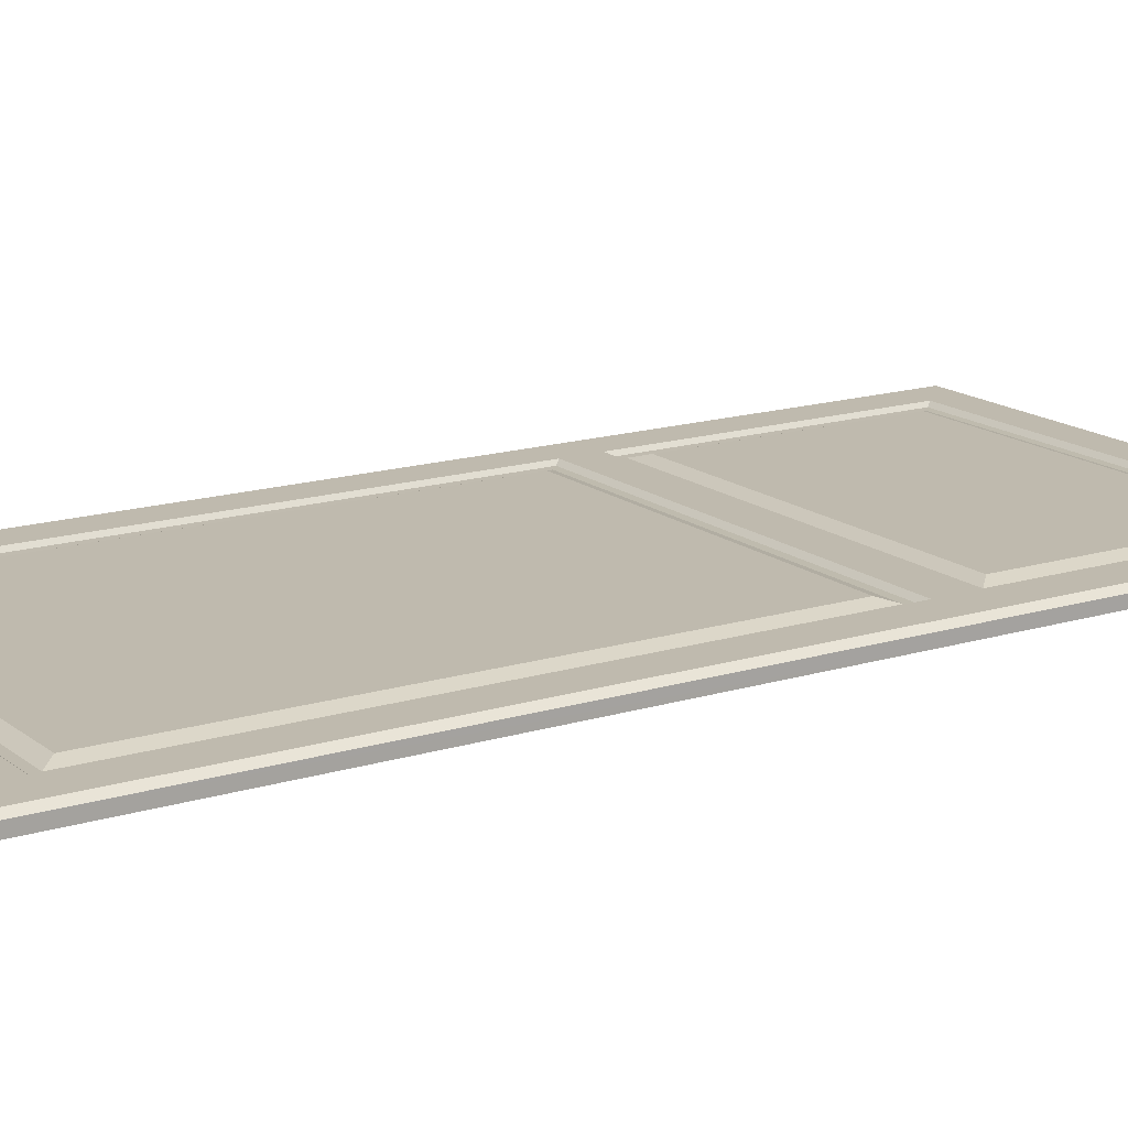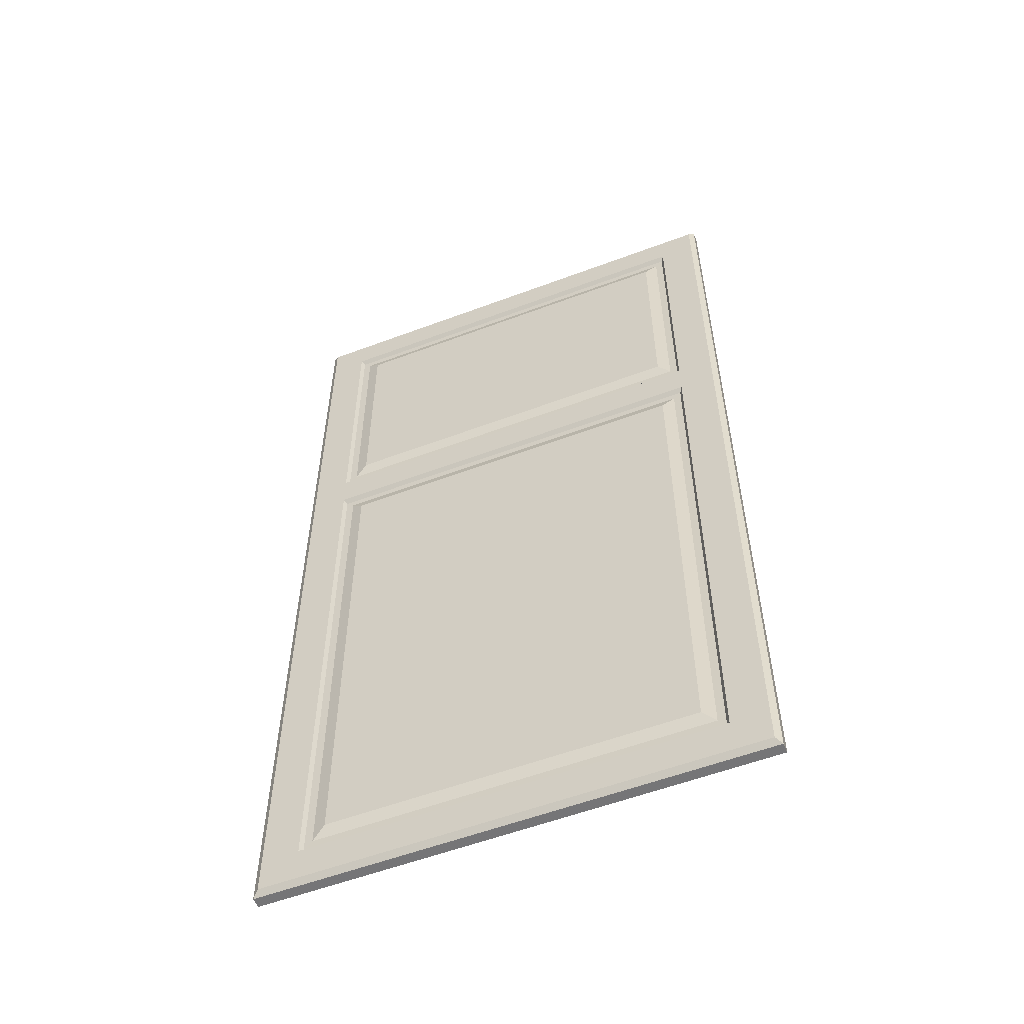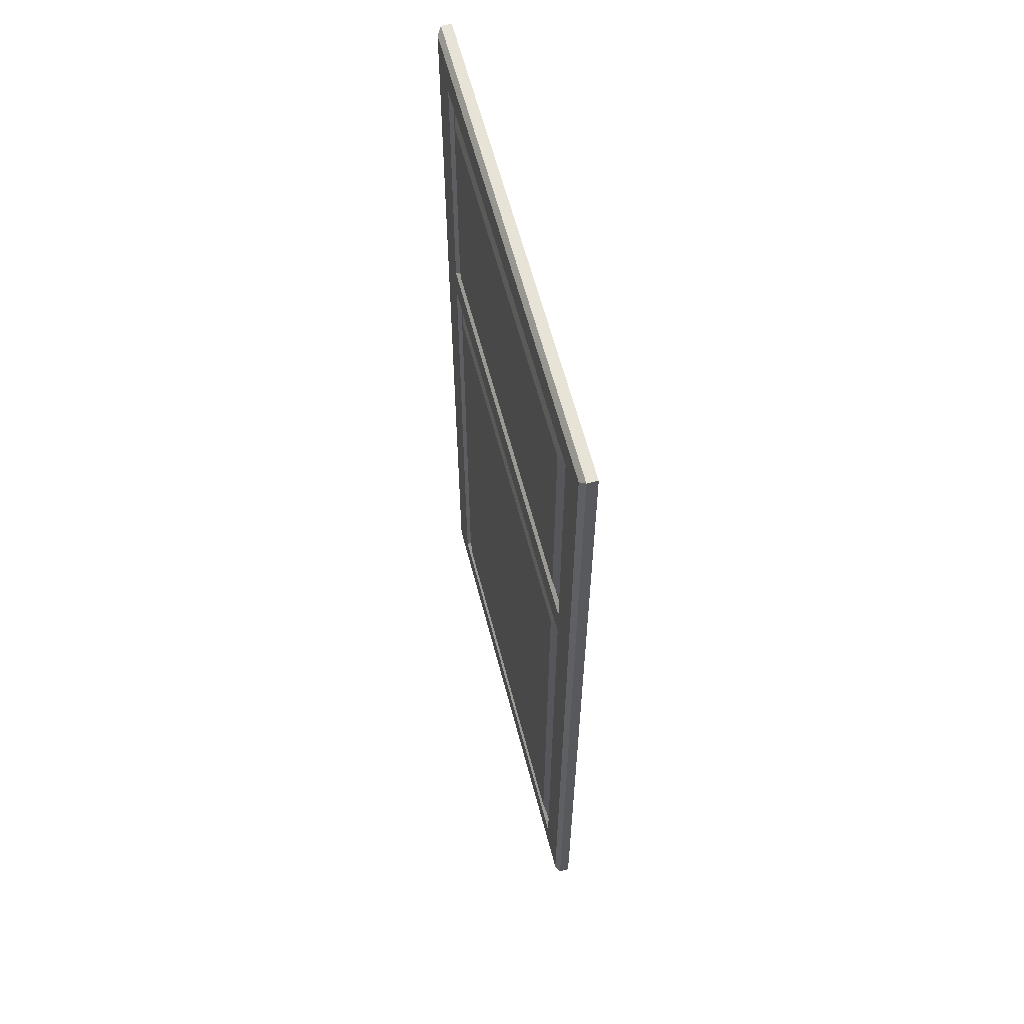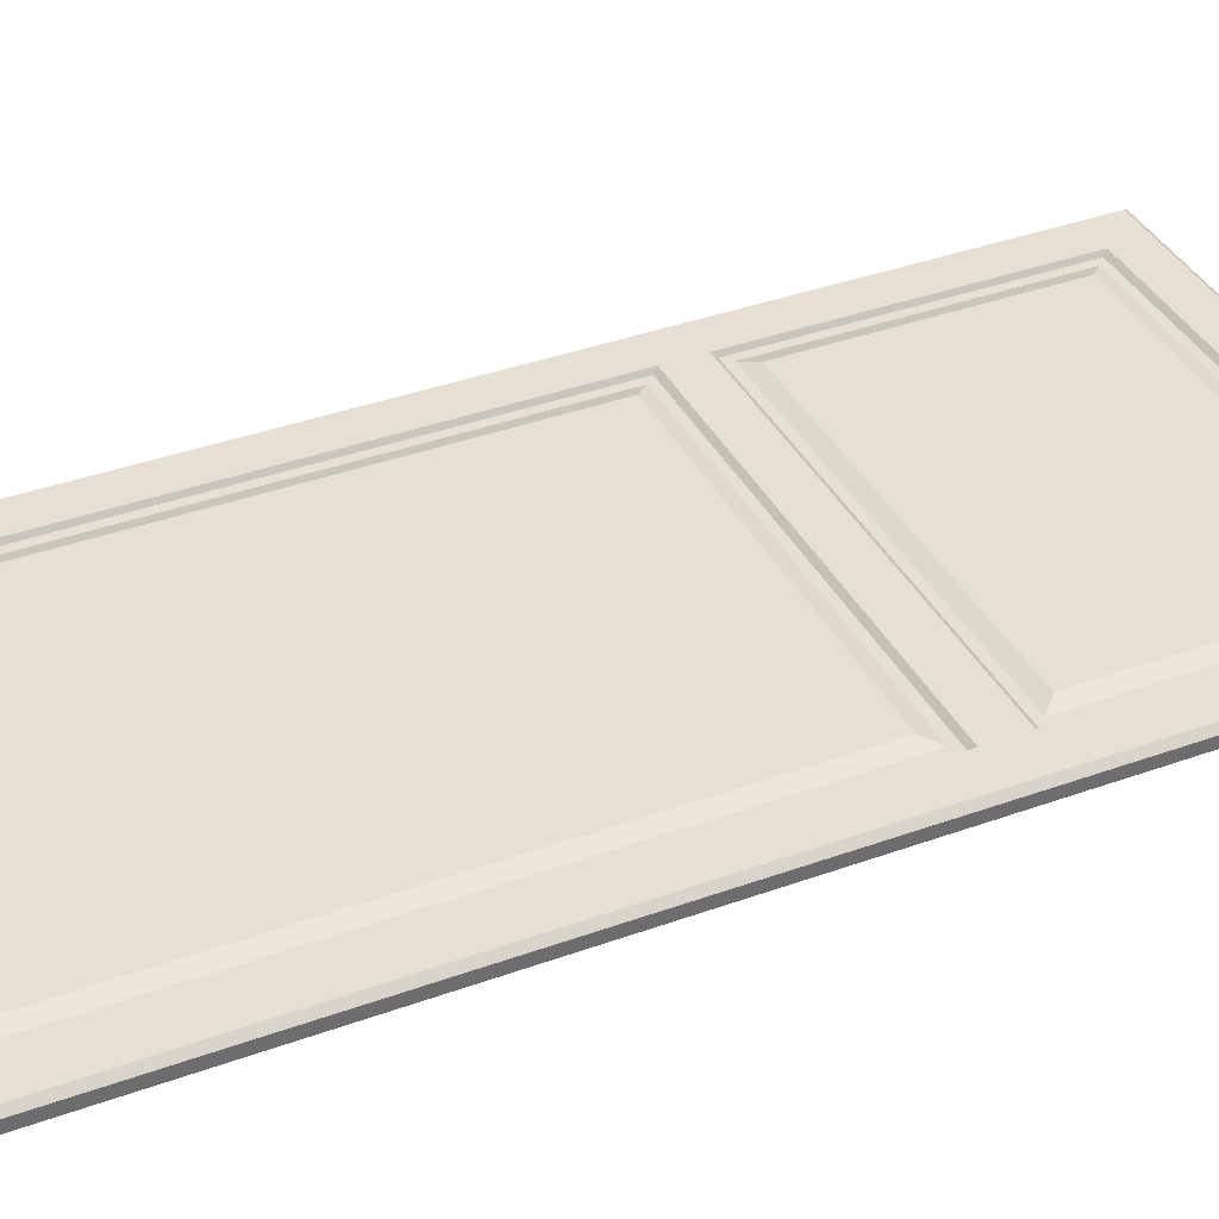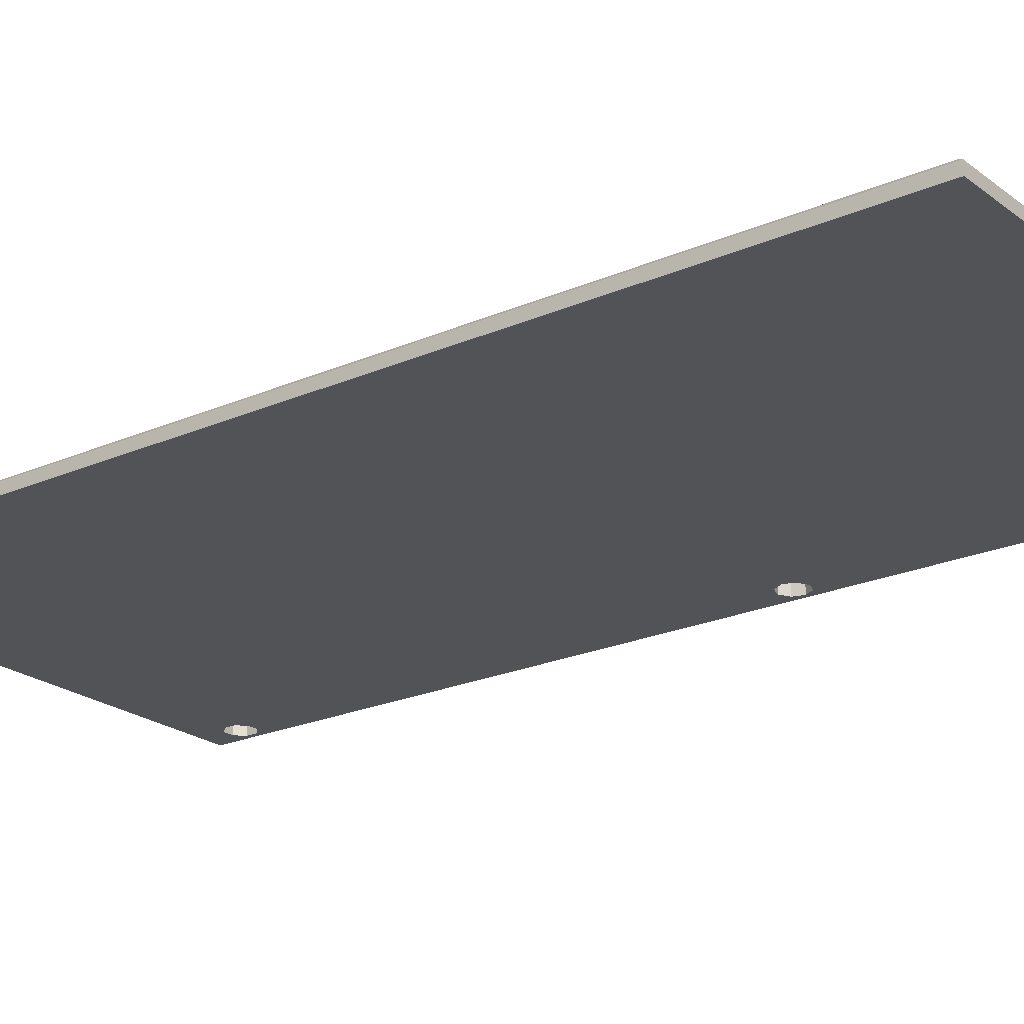
<metadata>
{"format":"obj","ext":"obj","renderer":"f3d","projection":"perspective","resolution":1024,"background":"white","views":[{"elev":15.8,"azim":57.2,"up":"+Z"},{"elev":-56.6,"azim":21.4,"up":"+Y"},{"elev":61.8,"azim":75.4,"up":"+Y"},{"elev":37.9,"azim":65.2,"up":"+Z"},{"elev":-22.2,"azim":127.4,"up":"+Z"}]}
</metadata>
<code>
o model_model.042
v 0.2915 0.8915 0.008989
v 0.2435 0.5041 0.004375
v 0.2915 -0.2915 0.008989
v 0.2435 -0.2435 0.004375
v 0.2435 0.449 0.004375
v 0.2339 0.4394 0.004348
v 0.2473 -0.249 0.008989
v 0.2435 0.8435 0.004375
v 0.2473 0.849 0.008989
v 0.2184 0.8185 0.008989
v 0.2339 0.834 0.004348
v 0.2184 0.5291 0.008989
v 0.2339 0.5136 0.004348
v 0.2473 0.4985 0.008989
v 0.2339 -0.234 0.004348
v 0.2184 -0.2185 0.008989
v 0.2184 0.4239 0.008989
v 0.2473 0.4545 0.008989
v 0.2985 0.8985 0.00339
v 0.2985 -0.2985 0.00339
v -4e-06 0.8435 0.004375
v -4e-06 0.834 0.004348
v -4e-06 0.8185 0.008989
v -4e-06 0.5291 0.008989
v -4e-06 0.4985 0.008989
v -4e-06 -0.234 0.004348
v -4e-06 -0.249 0.008989
v -4e-06 -0.2185 0.008989
v -4e-06 -0.2915 0.008989
v -4e-06 0.4394 0.004348
v -4e-06 0.4545 0.008989
v -4e-06 0.8985 0.00339
v -4e-06 -0.2985 0.00339
v -0.2915 0.8915 0.008989
v -0.2985 0.8985 0.00339
v -0.234 0.5136 0.004348
v -0.234 0.834 0.004348
v -0.2185 0.8185 0.008989
v -0.2185 0.5291 0.008989
v -0.2435 0.5041 0.004375
v -0.2473 0.4985 0.008989
v -0.2473 0.849 0.008989
v -0.2435 0.8435 0.004375
v -0.2915 -0.2915 0.008989
v -0.2985 -0.2985 0.00339
v -0.234 -0.234 0.004348
v -0.234 0.4394 0.004348
v -0.2185 0.4239 0.008989
v -0.2185 -0.2185 0.008989
v -0.2473 -0.249 0.008989
v -0.2473 0.4545 0.008989
v -0.2435 0.449 0.004375
v -0.2435 -0.2435 0.004375
v -4e-06 0.849 0.008989
v -4e-06 0.5136 0.004348
v -4e-06 0.8915 0.008989
v -4e-06 0.449 0.004375
v -4e-06 0.5041 0.004375
v -4e-06 -0.2435 0.004375
v -4e-06 0.4239 0.008989
v 0.2985 0.8985 -0.008989
v 0.2985 -0.2985 -0.008988
v -4e-06 0.8985 -0.008989
v -4e-06 -0.2985 -0.008988
v -0.2985 0.8985 -0.008989
v -0.2985 -0.2985 -0.008989
v -0.2918 0.8564 0.003811
v -0.2918 0.8564 -0.008989
v -0.2819 0.8663 0.003811
v -0.2819 0.8663 -0.008989
v -0.2691 0.8663 0.003811
v -0.2691 0.8663 -0.008989
v -0.2592 0.8564 0.003811
v -0.2592 0.8564 -0.008989
v -0.2592 0.8436 0.003811
v -0.2592 0.8436 -0.008989
v -0.2691 0.8337 0.003811
v -0.2691 0.8337 -0.008989
v -0.2819 0.8337 0.003811
v -0.2819 0.8337 -0.008989
v -0.2918 0.8436 0.003811
v -0.2918 0.8436 -0.008989
v -0.2929 0.4016 0.003811
v -0.2929 0.4016 -0.008989
v -0.2891 0.389 -0.008989
v -0.2891 0.389 0.003811
v -0.2771 0.3826 -0.008989
v -0.2771 0.3826 0.003811
v -0.2645 0.3864 -0.008989
v -0.2645 0.3864 0.003811
v -0.2581 0.3984 -0.008989
v -0.2581 0.3984 0.003811
v -0.2619 0.411 -0.008989
v -0.2619 0.411 0.003811
v -0.2739 0.4174 -0.008989
v -0.2739 0.4174 0.003811
v -0.2865 0.4136 -0.008989
v -0.2865 0.4136 0.003811
v -0.2918 -0.2436 0.003811
v -0.2918 -0.2436 -0.008989
v -0.2918 -0.2564 -0.008989
v -0.2918 -0.2564 0.003811
v -0.2819 -0.2663 -0.008989
v -0.2819 -0.2663 0.003811
v -0.2691 -0.2663 -0.008989
v -0.2691 -0.2663 0.003811
v -0.2592 -0.2564 -0.008989
v -0.2592 -0.2564 0.003811
v -0.2592 -0.2436 -0.008989
v -0.2592 -0.2436 0.003811
v -0.2691 -0.2337 -0.008989
v -0.2691 -0.2337 0.003811
v -0.2819 -0.2337 -0.008989
v -0.2819 -0.2337 0.003811
v 0.2915 0.4745 0.008989
v 0.2473 0.4745 0.008989
v 0.2985 0.4745 0.00339
v -0.2985 0.4745 0.00339
v -0.2915 0.4745 0.008989
v -0.2473 0.4745 0.008989
v -4e-06 0.4745 0.008989
v 0.2985 0.4745 -0.008988
v -0.2985 0.4745 -0.008988
v 0.2985 0.8985 -0.008989
v -0.2985 -0.2985 -0.008989
v -0.2691 0.8663 -0.008989
v -0.2691 0.8663 0.003811
v -0.2691 0.8663 -0.008989
v -0.2865 0.4136 -0.008989
v -0.2865 0.4136 -0.008989
v -0.2865 0.4136 0.003811
v -0.2819 -0.2337 -0.008989
v -0.2819 -0.2337 -0.008989
v -0.2819 -0.2337 0.003811
v -0.2819 -0.2337 -0.008989
v -0.2891 0.389 -0.008989
v -0.2771 0.3826 -0.008989
v -0.2771 0.3826 -0.008989
v -0.2691 -0.2337 -0.008989
v -0.2819 -0.2337 -0.008989
v -0.2819 0.8663 0.003811
v -0.2691 0.8663 0.003811
v -0.2592 0.8564 0.003811
v -0.2592 0.8564 0.003811
v -0.2592 0.8436 0.003811
v -0.2691 0.8337 0.003811
v -0.2691 0.8337 0.003811
v -0.2819 0.8337 0.003811
v -0.2918 0.8436 0.003811
v -0.2592 0.8564 0.003811
v -0.2691 0.8337 0.003811
v -0.2918 0.8436 0.003811
v -0.2819 0.8663 0.003811
v -0.2592 0.8564 0.003811
v -0.2918 0.8436 0.003811
v -0.2918 0.8564 0.003811
v -0.2819 0.8663 0.003811
v -0.2918 0.8436 0.003811
v -0.2865 0.4136 0.003811
v -0.2739 0.4174 0.003811
v -0.2619 0.411 0.003811
v -0.2619 0.411 0.003811
v -0.2581 0.3984 0.003811
v -0.2645 0.3864 0.003811
v -0.2645 0.3864 0.003811
v -0.2771 0.3826 0.003811
v -0.2891 0.389 0.003811
v -0.2619 0.411 0.003811
v -0.2645 0.3864 0.003811
v -0.2891 0.389 0.003811
v -0.2865 0.4136 0.003811
v -0.2619 0.411 0.003811
v -0.2891 0.389 0.003811
v -0.2929 0.4016 0.003811
v -0.2865 0.4136 0.003811
v -0.2891 0.389 0.003811
v -0.2819 -0.2337 0.003811
v -0.2691 -0.2337 0.003811
v -0.2592 -0.2436 0.003811
v -0.2592 -0.2436 0.003811
v -0.2592 -0.2564 0.003811
v -0.2691 -0.2663 0.003811
v -0.2691 -0.2663 0.003811
v -0.2819 -0.2663 0.003811
v -0.2918 -0.2564 0.003811
v -0.2592 -0.2436 0.003811
v -0.2691 -0.2663 0.003811
v -0.2918 -0.2564 0.003811
v -0.2819 -0.2337 0.003811
v -0.2592 -0.2436 0.003811
v -0.2918 -0.2564 0.003811
v -0.2918 -0.2436 0.003811
v -0.2819 -0.2337 0.003811
v -0.2918 -0.2564 0.003811
v -0.2691 0.8663 -0.008989
v -0.2819 0.8663 -0.008989
v -0.2985 0.8985 -0.008989
v -0.2985 0.8985 -0.008989
v -4e-06 0.8985 -0.008989
v -0.2691 0.8663 -0.008989
v -0.2691 -0.2663 -0.008989
v -4e-06 -0.2985 -0.008988
v -0.2985 -0.2985 -0.008989
v -0.2985 -0.2985 -0.008989
v -0.2819 -0.2663 -0.008989
v -0.2691 -0.2663 -0.008989
v 0.2985 -0.2985 -0.008988
v -4e-06 -0.2985 -0.008988
v -0.2691 -0.2663 -0.008989
v 0.2985 -0.2985 -0.008988
v -0.2691 -0.2663 -0.008989
v -0.2592 -0.2564 -0.008989
v 0.2985 -0.2985 -0.008988
v -0.2592 -0.2564 -0.008989
v -0.2592 -0.2436 -0.008989
v -0.2592 -0.2436 -0.008989
v -0.2691 -0.2337 -0.008989
v -0.2771 0.3826 -0.008989
v -0.2592 -0.2436 -0.008989
v -0.2771 0.3826 -0.008989
v -0.2645 0.3864 -0.008989
v -0.2592 -0.2436 -0.008989
v -0.2645 0.3864 -0.008989
v -0.2581 0.3984 -0.008989
v 0.2985 -0.2985 -0.008988
v -0.2592 -0.2436 -0.008989
v -0.2581 0.3984 -0.008989
v 0.2985 -0.2985 -0.008988
v -0.2581 0.3984 -0.008989
v -0.2619 0.411 -0.008989
v -0.2929 0.4016 -0.008989
v -0.2891 0.389 -0.008989
v -0.2819 -0.2337 -0.008989
v -0.2929 0.4016 -0.008989
v -0.2819 -0.2337 -0.008989
v -0.2918 -0.2436 -0.008989
v -0.2918 -0.2564 -0.008989
v -0.2819 -0.2663 -0.008989
v -0.2985 -0.2985 -0.008989
v -0.2918 -0.2436 -0.008989
v -0.2918 -0.2564 -0.008989
v -0.2985 -0.2985 -0.008989
v -0.2929 0.4016 -0.008989
v -0.2918 -0.2436 -0.008989
v -0.2985 -0.2985 -0.008989
v -0.2929 0.4016 -0.008989
v -0.2985 -0.2985 -0.008989
v -0.2985 0.4745 -0.008988
v -0.2865 0.4136 -0.008989
v -0.2929 0.4016 -0.008989
v -0.2985 0.4745 -0.008988
v -0.2739 0.4174 -0.008989
v -0.2865 0.4136 -0.008989
v -0.2985 0.4745 -0.008988
v -0.2619 0.411 -0.008989
v -0.2739 0.4174 -0.008989
v -0.2985 0.4745 -0.008988
v 0.2985 -0.2985 -0.008988
v -0.2619 0.411 -0.008989
v -0.2985 0.4745 -0.008988
v 0.2985 -0.2985 -0.008988
v -0.2985 0.4745 -0.008988
v 0.2985 0.4745 -0.008988
v -0.2985 0.8985 -0.008989
v 0.2985 -0.2985 -0.008988
v 0.2985 0.8985 -0.008989
v 0.2985 0.4745 -0.008988
v -0.2985 0.4745 -0.008988
v -0.2985 0.8985 -0.008989
v -0.2819 0.8663 -0.008989
v -0.2918 0.8564 -0.008989
v -0.2985 0.4745 -0.008988
v -0.2985 0.8985 -0.008989
v -0.2918 0.8564 -0.008989
v -0.2985 0.4745 -0.008988
v -0.2918 0.8564 -0.008989
v -0.2918 0.8436 -0.008989
v -0.2985 0.4745 -0.008988
v -0.2918 0.8436 -0.008989
v -0.2819 0.8337 -0.008989
v -0.2985 0.4745 -0.008988
v -0.2819 0.8337 -0.008989
v -0.2691 0.8337 -0.008989
v 0.2985 0.8985 -0.008989
v -0.2985 0.4745 -0.008988
v -0.2691 0.8337 -0.008989
v 0.2985 0.8985 -0.008989
v -0.2691 0.8337 -0.008989
v -0.2592 0.8436 -0.008989
v 0.2985 0.8985 -0.008989
v -0.2592 0.8436 -0.008989
v -0.2592 0.8564 -0.008989
v 0.2985 0.8985 -0.008989
v -0.2592 0.8564 -0.008989
v -0.2691 0.8663 -0.008989
v 0.2985 0.8985 -0.008989
v -0.2691 0.8663 -0.008989
v -4e-06 0.8985 -0.008989
f 11 10 12
f 12 13 11
f 14 9 8
f 8 2 14
f 3 20 117
f 117 115 3
f 13 2 8
f 8 11 13
f 6 17 16
f 16 15 6
f 18 5 4
f 4 7 18
f 6 15 4
f 4 5 6
f 22 23 10
f 10 11 22
f 11 8 21
f 21 22 11
f 9 1 56
f 56 54 9
f 54 21 8
f 8 9 54
f 23 24 12
f 12 10 23
f 12 24 55
f 55 13 12
f 1 19 32
f 1 32 56
f 6 5 57
f 57 30 6
f 116 121 31
f 31 18 116
f 5 18 31
f 31 57 5
f 58 2 13
f 13 55 58
f 25 14 2
f 2 58 25
f 26 15 16
f 16 28 26
f 59 4 15
f 15 26 59
f 29 3 7
f 7 27 29
f 27 7 4
f 4 59 27
f 16 17 60
f 60 28 16
f 17 6 30
f 30 60 17
f 33 20 3
f 3 29 33
f 39 38 37
f 37 36 39
f 43 42 41
f 41 40 43
f 34 35 118
f 118 119 34
f 43 40 36
f 36 37 43
f 49 48 47
f 47 46 49
f 53 52 51
f 51 50 53
f 53 46 47
f 47 52 53
f 38 23 22
f 22 37 38
f 37 22 21
f 21 43 37
f 42 54 56
f 56 34 42
f 43 21 54
f 54 42 43
f 39 24 23
f 23 38 39
f 39 36 55
f 55 24 39
f 32 35 34
f 34 56 32
f 47 30 57
f 57 52 47
f 31 121 120
f 120 51 31
f 52 57 31
f 31 51 52
f 58 55 36
f 36 40 58
f 41 120 121
f 121 25 41
f 25 58 40
f 40 41 25
f 26 28 49
f 49 46 26
f 59 26 46
f 46 53 59
f 50 44 29
f 29 27 50
f 27 59 53
f 53 50 27
f 60 48 49
f 49 28 60
f 30 47 48
f 48 60 30
f 44 45 33
f 33 29 44
f 117 122 61
f 61 19 117
f 19 124 63
f 63 32 19
f 33 64 62
f 62 20 33
f 32 63 65
f 65 35 32
f 118 123 66
f 66 45 118
f 45 125 64
f 64 33 45
f 135 136 137
f 138 139 140
f 195 196 197
f 198 199 200
f 201 202 203
f 204 205 206
f 207 208 209
f 210 211 212
f 213 214 215
f 216 217 218
f 219 220 221
f 222 223 224
f 225 226 227
f 228 229 230
f 231 232 233
f 234 235 236
f 237 238 239
f 240 241 242
f 243 244 245
f 246 247 248
f 249 250 251
f 252 253 254
f 255 256 257
f 258 259 260
f 261 262 263
f 1 117 19
f 1 115 117
f 9 14 116
f 1 9 116
f 115 1 116
f 14 25 121
f 121 116 14
f 41 42 34
f 120 41 34
f 120 34 119
f 35 264 123
f 123 118 35
f 7 3 115
f 18 7 115
f 116 18 115
f 119 44 50
f 119 50 51
f 119 51 120
f 118 45 44
f 44 119 118
f 20 265 122
f 122 117 20
f 266 267 268
f 269 270 271
f 272 273 274
f 275 276 277
f 278 279 280
f 281 282 283
f 284 285 286
f 287 288 289
f 290 291 292
f 293 294 295
f 296 297 298
f 82 68 67
f 67 81 82
f 68 70 69
f 69 67 68
f 70 72 71
f 71 69 70
f 126 74 73
f 73 127 128
f 74 76 75
f 75 73 74
f 76 78 77
f 77 75 76
f 78 80 79
f 79 77 78
f 80 82 81
f 81 79 80
f 86 85 84
f 84 83 86
f 88 87 85
f 85 86 88
f 90 89 87
f 87 88 90
f 92 91 89
f 89 90 92
f 94 93 91
f 91 92 94
f 96 95 93
f 93 94 96
f 98 97 95
f 95 96 98
f 83 84 129
f 130 131 83
f 102 101 100
f 100 99 102
f 104 103 101
f 101 102 104
f 106 105 103
f 103 104 106
f 108 107 105
f 105 106 108
f 110 109 107
f 107 108 110
f 112 111 109
f 109 110 112
f 114 113 111
f 111 112 114
f 99 100 132
f 133 134 99
f 141 142 143
f 144 145 146
f 147 148 149
f 150 151 152
f 153 154 155
f 156 157 158
f 159 160 161
f 162 163 164
f 165 166 167
f 168 169 170
f 171 172 173
f 174 175 176
f 177 178 179
f 180 181 182
f 183 184 185
f 186 187 188
f 189 190 191
f 192 193 194

</code>
